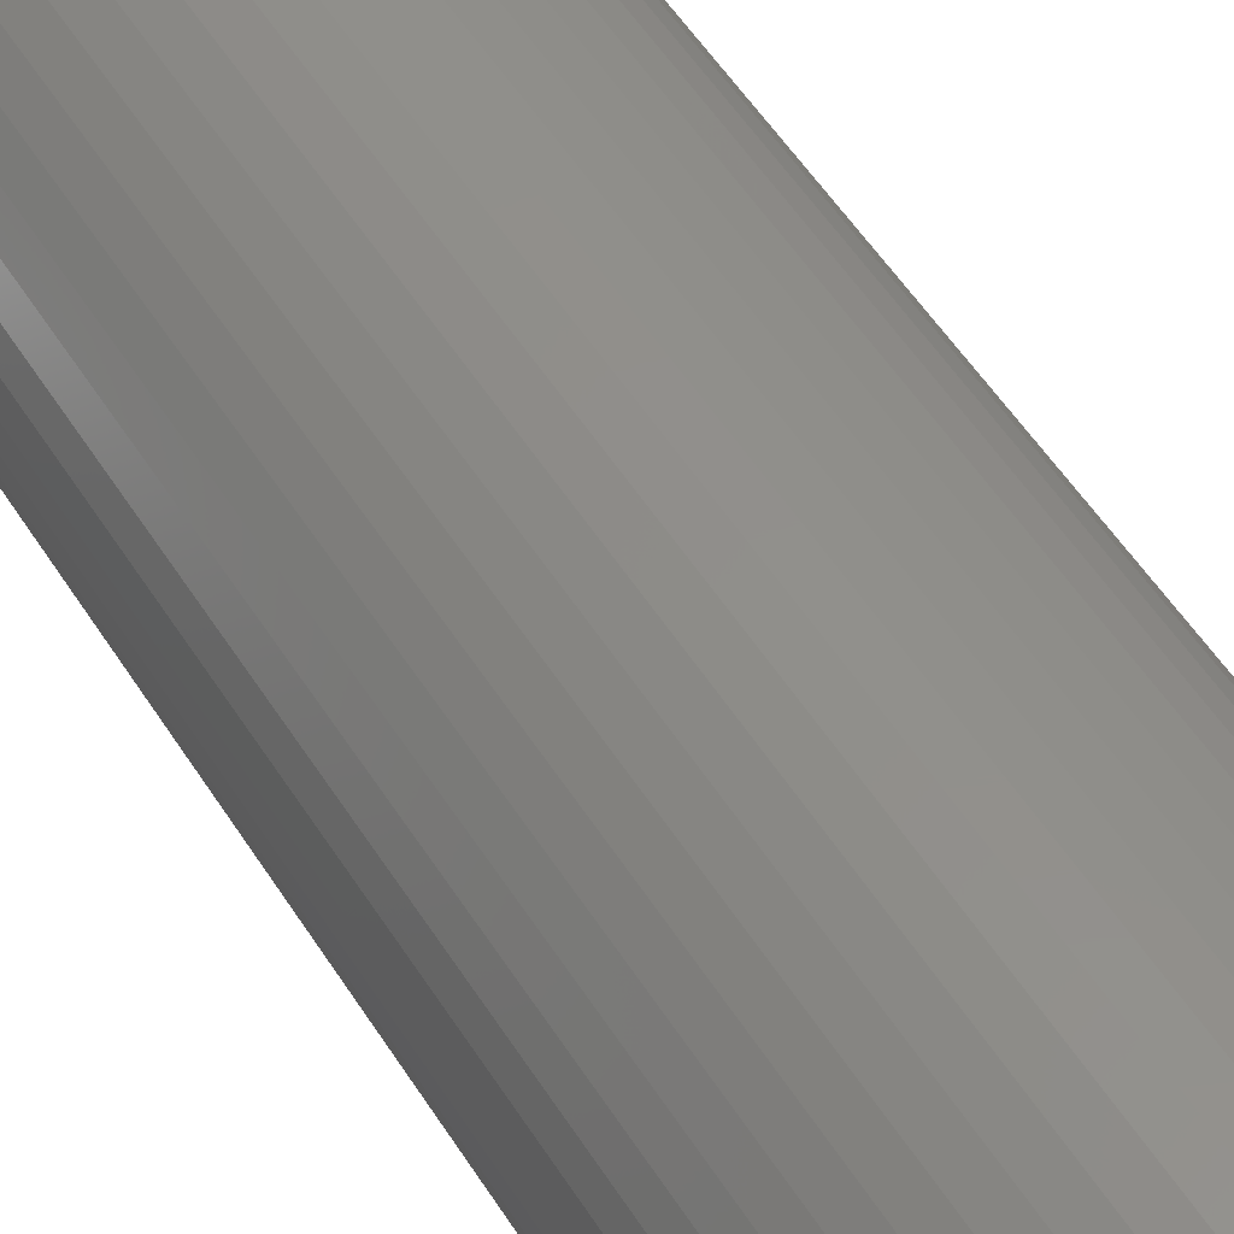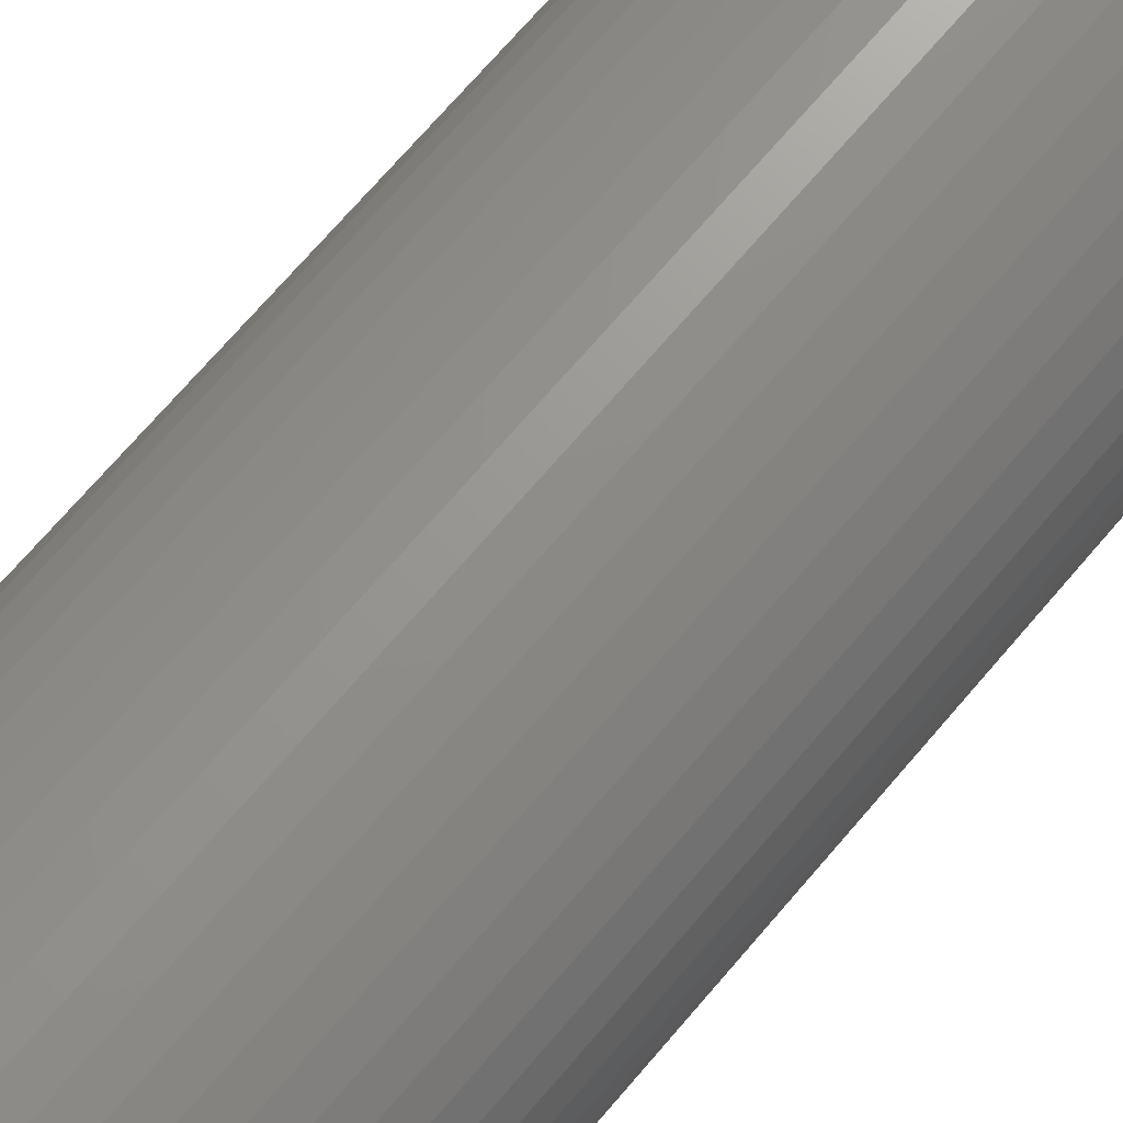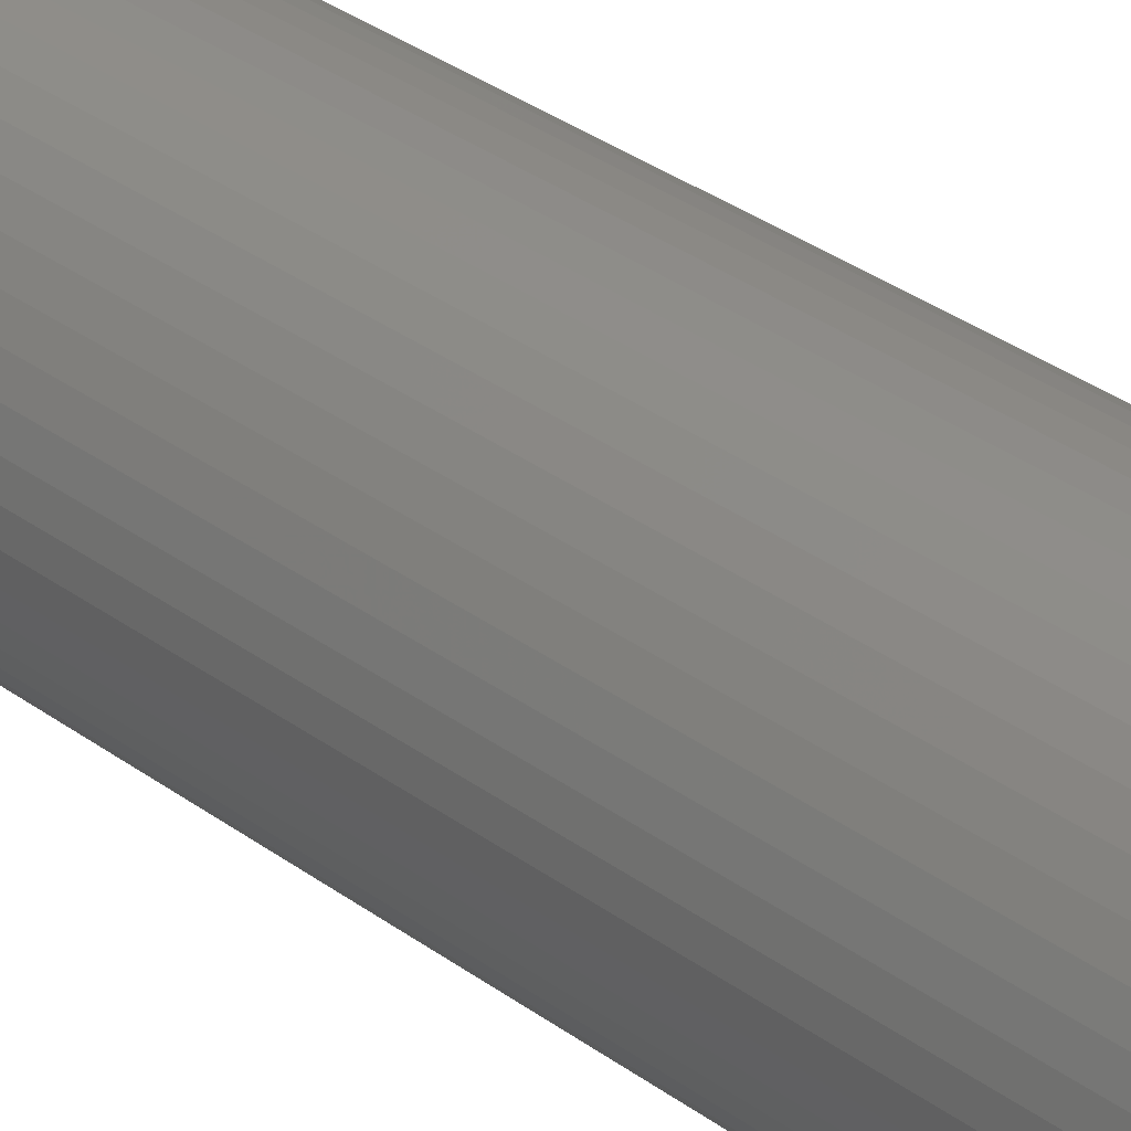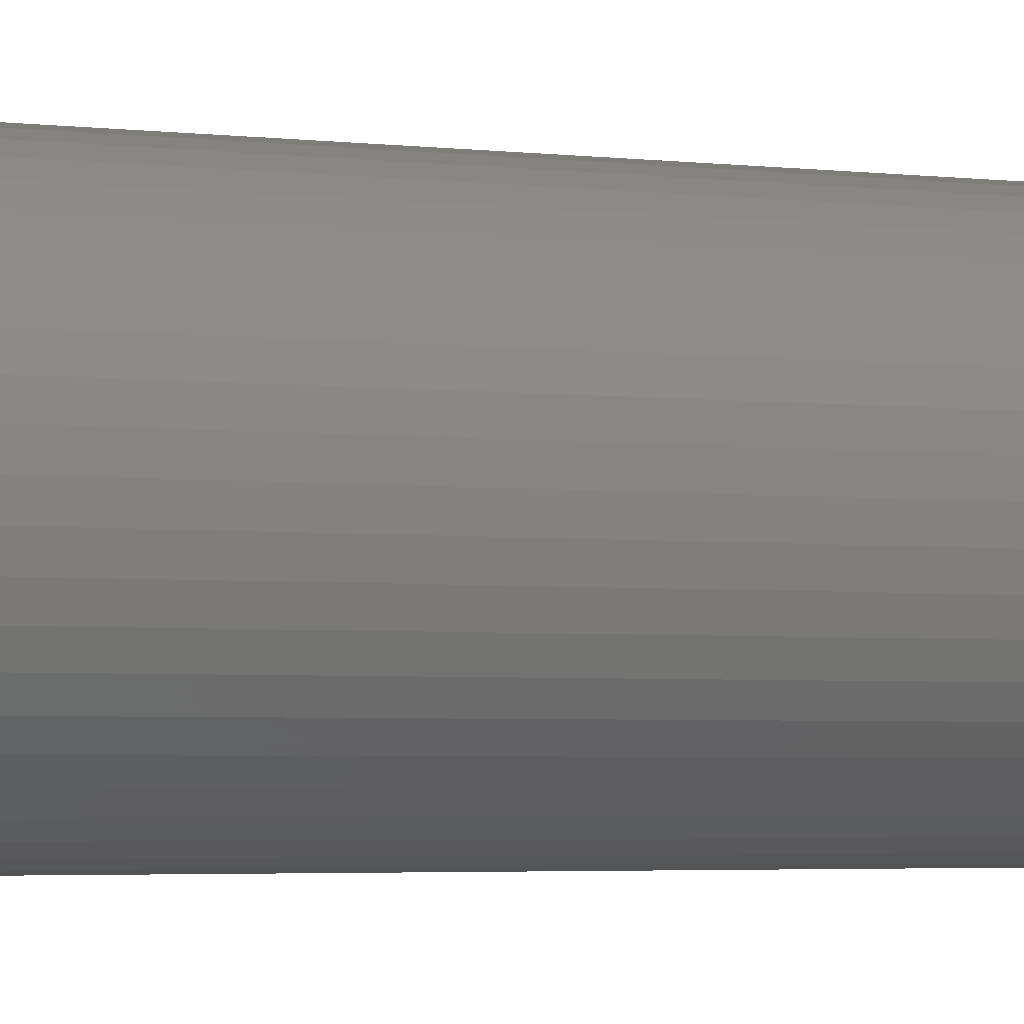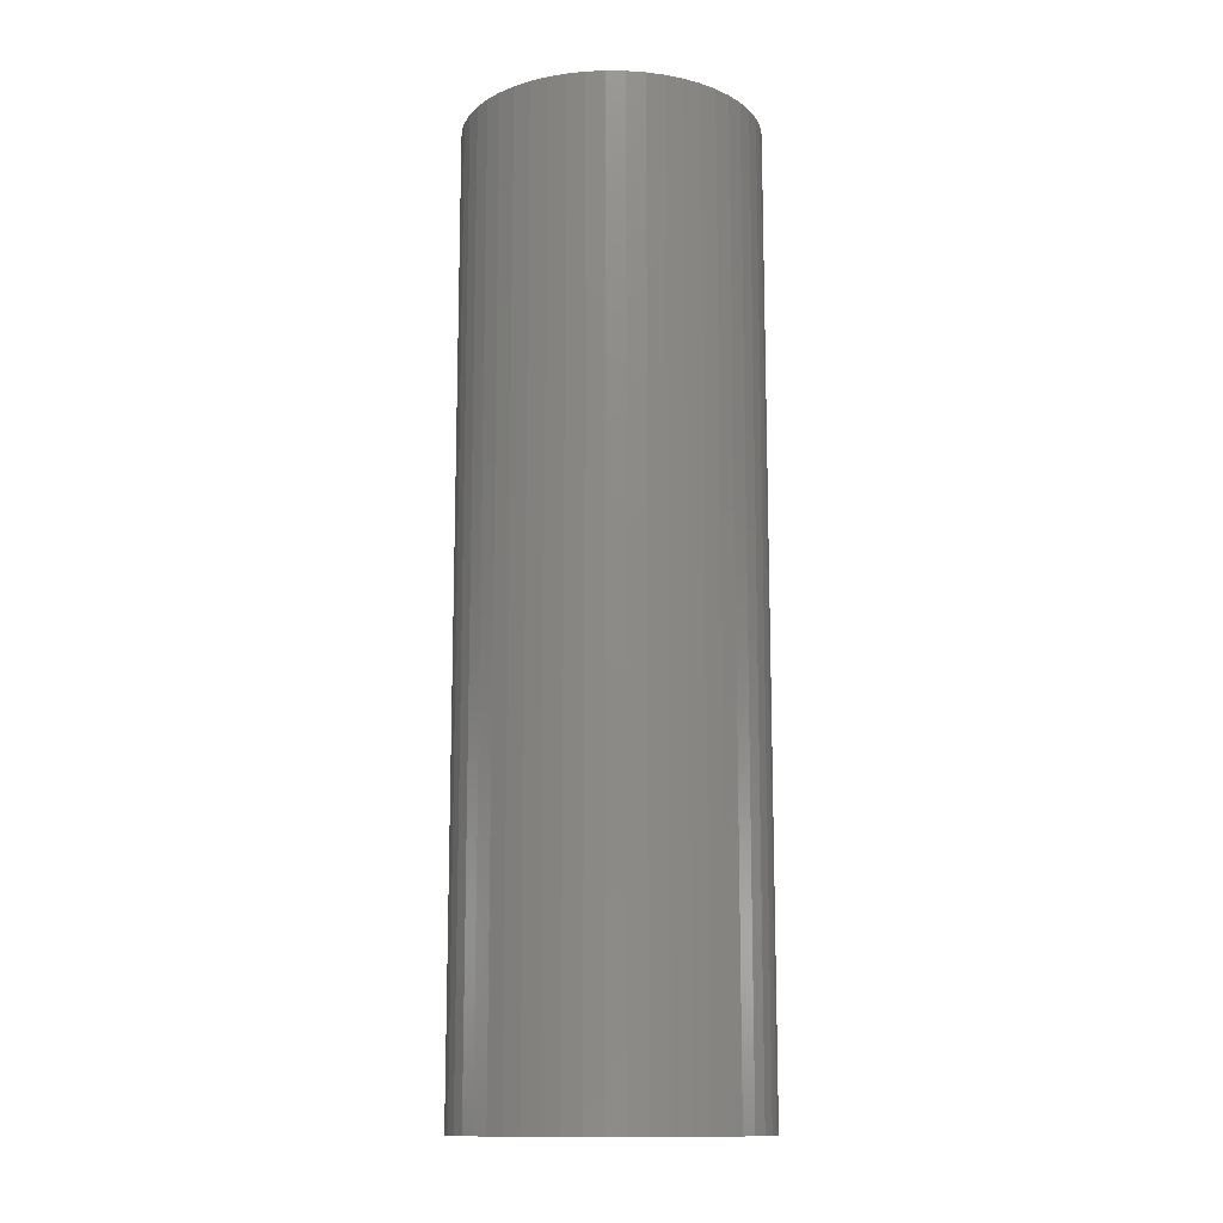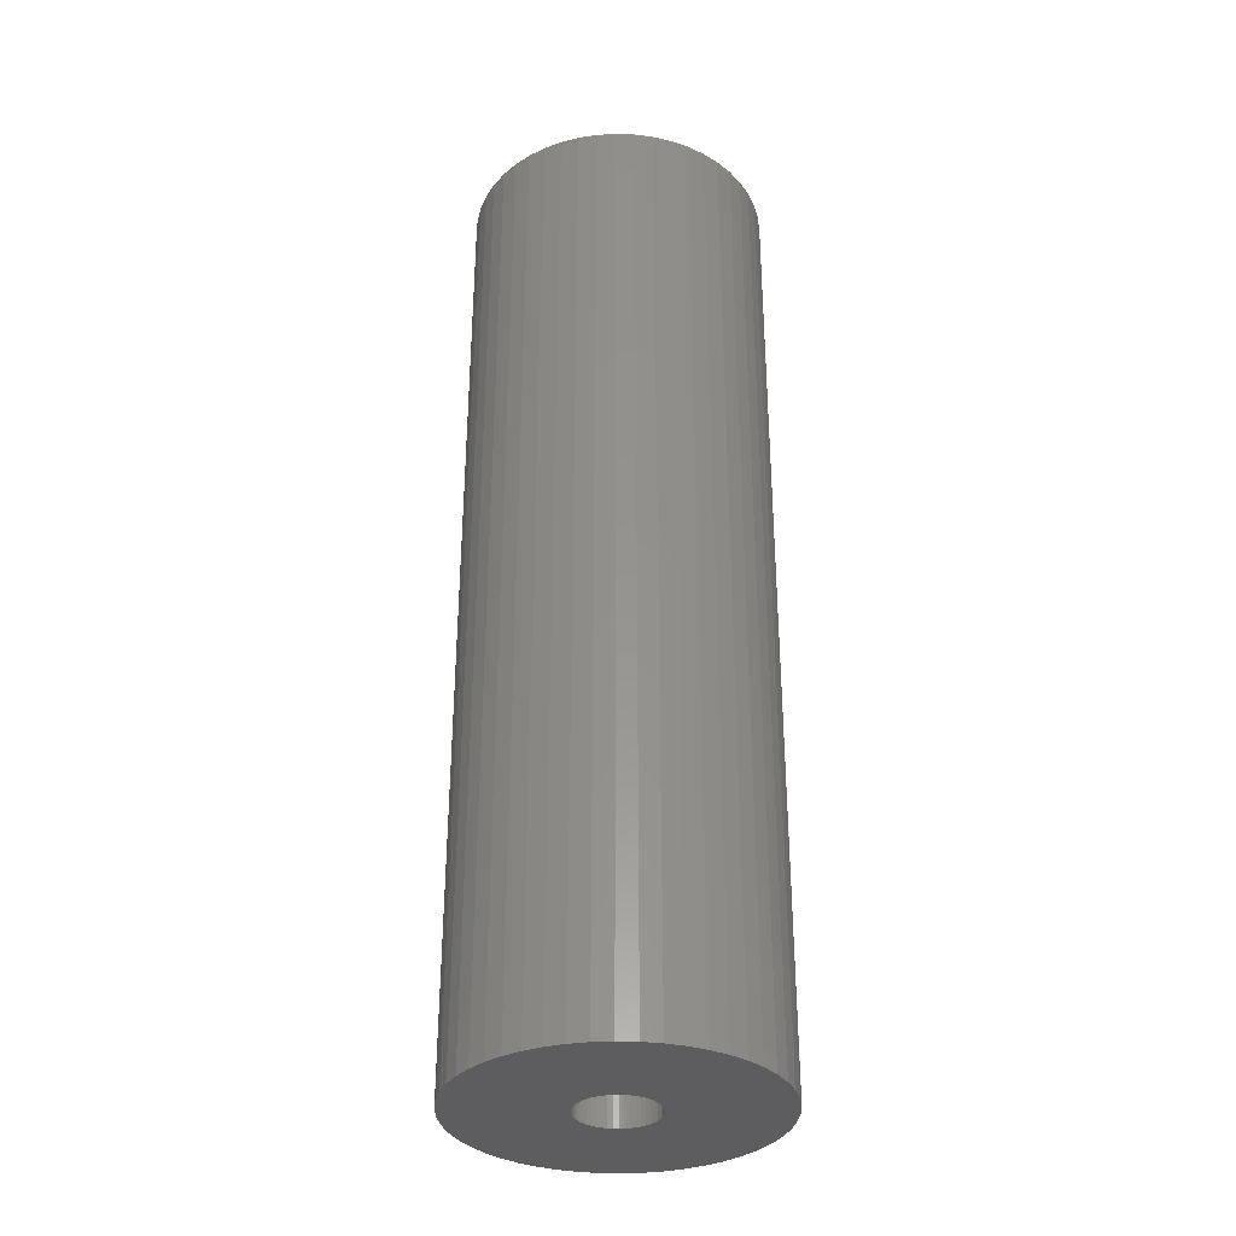
<metadata>
{"format":"stl","ext":"stl","renderer":"f3d","projection":"perspective","resolution":1024,"background":"white","views":[{"elev":51.8,"azim":149.0,"up":"+Y"},{"elev":69.9,"azim":-139.7,"up":"+Y"},{"elev":39.8,"azim":130.9,"up":"+Y"},{"elev":-3.2,"azim":-114.1,"up":"+Y"},{"elev":-13.1,"azim":77.6,"up":"+Z"},{"elev":-33.3,"azim":-103.5,"up":"+Z"}]}
</metadata>
<code>
# stl→obj: 200 verts, 400 faces
v 13.5 0 43.5
v 13.39 1.692 -43.5
v 13.39 1.692 43.5
v 13.5 0 -43.5
v -13.5 0 -43.5
v -13.39 1.692 43.5
v -13.39 1.692 -43.5
v -13.5 0 43.5
v 0.8477 13.47 -43.5
v -0.8477 13.47 43.5
v 0.8477 13.47 43.5
v -0.8477 13.47 -43.5
v -0.8477 -13.47 -43.5
v 0.8477 -13.47 43.5
v -0.8477 -13.47 43.5
v 0.8477 -13.47 -43.5
v 9.841 9.241 -43.5
v 8.605 10.4 43.5
v 9.841 9.241 43.5
v 8.605 10.4 -43.5
v -8.605 10.4 -43.5
v -9.841 9.241 43.5
v -8.605 10.4 43.5
v -9.841 9.241 -43.5
v -4.172 12.84 -43.5
v -5.748 12.22 43.5
v -4.172 12.84 43.5
v -5.748 12.22 -43.5
v 12.55 -4.97 43.5
v 13.08 -3.357 -43.5
v 13.08 -3.357 43.5
v 12.55 -4.97 -43.5
v 12.55 4.97 43.5
v 11.83 6.504 -43.5
v 11.83 6.504 43.5
v 12.55 4.97 -43.5
v 13.08 3.357 -43.5
v 13.08 3.357 43.5
v 10.92 7.935 -43.5
v 10.92 7.935 43.5
v 5.748 12.22 -43.5
v 4.172 12.84 43.5
v 5.748 12.22 43.5
v 4.172 12.84 -43.5
v 2.53 13.26 43.5
v 2.53 13.26 -43.5
v 7.234 11.4 -43.5
v 7.234 11.4 43.5
v -12.55 4.97 -43.5
v -11.83 6.504 43.5
v -11.83 6.504 -43.5
v -12.55 4.97 43.5
v -13.08 3.357 -43.5
v -13.08 3.357 43.5
v -2.53 13.26 -43.5
v -2.53 13.26 43.5
v 2.53 -13.26 43.5
v 2.53 -13.26 -43.5
v -10.92 7.935 43.5
v -10.92 7.935 -43.5
v 3.5 0 43.5
v 3.472 0.4387 43.5
v 13.39 -1.692 43.5
v 3.39 0.8704 43.5
v 3.472 -0.4387 43.5
v 3.254 1.288 43.5
v 3.067 1.686 43.5
v 3.39 -0.8704 43.5
v 2.832 2.057 43.5
v 2.551 2.396 43.5
v 3.254 -1.288 43.5
v 2.231 2.697 43.5
v 11.83 -6.504 43.5
v 1.875 2.955 43.5
v 3.067 -1.686 43.5
v 1.49 3.167 43.5
v 10.92 -7.935 43.5
v 2.832 -2.057 43.5
v 1.082 3.329 43.5
v 0.6558 3.438 43.5
v 0.2198 3.493 43.5
v -0.2198 3.493 43.5
v -0.6558 3.438 43.5
v -1.082 3.329 43.5
v -1.49 3.167 43.5
v -1.875 2.955 43.5
v -7.234 11.4 43.5
v -2.231 2.697 43.5
v -2.551 2.396 43.5
v -2.832 2.057 43.5
v 9.841 -9.241 43.5
v 2.551 -2.396 43.5
v 8.605 -10.4 43.5
v 2.231 -2.697 43.5
v 7.234 -11.4 43.5
v 1.875 -2.955 43.5
v 5.748 -12.22 43.5
v 1.49 -3.167 43.5
v 4.172 -12.84 43.5
v 1.082 -3.329 43.5
v 0.6558 -3.438 43.5
v 0.2198 -3.493 43.5
v -0.2198 -3.493 43.5
v -0.6558 -3.438 43.5
v -2.53 -13.26 43.5
v -1.082 -3.329 43.5
v -4.172 -12.84 43.5
v -1.49 -3.167 43.5
v -5.748 -12.22 43.5
v -1.875 -2.955 43.5
v -7.234 -11.4 43.5
v -2.231 -2.697 43.5
v -8.605 -10.4 43.5
v -2.551 -2.396 43.5
v -9.841 -9.241 43.5
v -2.832 -2.057 43.5
v -10.92 -7.935 43.5
v -3.067 -1.686 43.5
v -11.83 -6.504 43.5
v -3.254 -1.288 43.5
v -12.55 -4.97 43.5
v -3.39 -0.8704 43.5
v -13.08 -3.357 43.5
v -3.472 -0.4387 43.5
v -13.39 -1.692 43.5
v -3.5 0 43.5
v -3.067 1.686 43.5
v -3.254 1.288 43.5
v -3.39 0.8704 43.5
v -3.472 0.4387 43.5
v -7.234 11.4 -43.5
v 13.39 -1.692 -43.5
v 10.92 -7.935 -43.5
v 9.841 -9.241 -43.5
v 11.83 -6.504 -43.5
v 3.5 0 -43.5
v 3.472 -0.4387 -43.5
v 3.39 -0.8704 -43.5
v 3.472 0.4387 -43.5
v 3.254 -1.288 -43.5
v 3.067 -1.686 -43.5
v 3.39 0.8704 -43.5
v 2.832 -2.057 -43.5
v 2.551 -2.396 -43.5
v 8.605 -10.4 -43.5
v 3.254 1.288 -43.5
v 2.231 -2.697 -43.5
v 7.234 -11.4 -43.5
v 1.875 -2.955 -43.5
v 5.748 -12.22 -43.5
v 3.067 1.686 -43.5
v 1.49 -3.167 -43.5
v 4.172 -12.84 -43.5
v 2.832 2.057 -43.5
v 1.082 -3.329 -43.5
v 0.6558 -3.438 -43.5
v 0.2198 -3.493 -43.5
v -0.2198 -3.493 -43.5
v -0.6558 -3.438 -43.5
v -2.53 -13.26 -43.5
v -1.082 -3.329 -43.5
v -4.172 -12.84 -43.5
v -1.49 -3.167 -43.5
v -5.748 -12.22 -43.5
v -1.875 -2.955 -43.5
v -7.234 -11.4 -43.5
v -2.231 -2.697 -43.5
v -8.605 -10.4 -43.5
v -2.551 -2.396 -43.5
v -9.841 -9.241 -43.5
v -10.92 -7.935 -43.5
v -2.832 -2.057 -43.5
v 2.551 2.396 -43.5
v 2.231 2.697 -43.5
v 1.875 2.955 -43.5
v 1.49 3.167 -43.5
v 1.082 3.329 -43.5
v 0.6558 3.438 -43.5
v 0.2198 3.493 -43.5
v -0.2198 3.493 -43.5
v -0.6558 3.438 -43.5
v -1.082 3.329 -43.5
v -1.49 3.167 -43.5
v -1.875 2.955 -43.5
v -2.231 2.697 -43.5
v -2.551 2.396 -43.5
v -2.832 2.057 -43.5
v -3.067 1.686 -43.5
v -3.254 1.288 -43.5
v -3.39 0.8704 -43.5
v -3.472 0.4387 -43.5
v -3.5 0 -43.5
v -3.067 -1.686 -43.5
v -11.83 -6.504 -43.5
v -3.254 -1.288 -43.5
v -12.55 -4.97 -43.5
v -3.39 -0.8704 -43.5
v -13.08 -3.357 -43.5
v -3.472 -0.4387 -43.5
v -13.39 -1.692 -43.5
f 1 2 3
f 2 1 4
f 5 6 7
f 6 5 8
f 9 10 11
f 10 9 12
f 13 14 15
f 14 13 16
f 17 18 19
f 18 17 20
f 21 22 23
f 22 21 24
f 25 26 27
f 26 25 28
f 29 30 31
f 30 29 32
f 33 34 35
f 34 33 36
f 3 37 38
f 37 3 2
f 35 39 40
f 39 35 34
f 41 42 43
f 42 41 44
f 44 45 42
f 45 44 46
f 47 43 48
f 43 47 41
f 49 50 51
f 50 49 52
f 53 52 49
f 52 53 54
f 55 27 56
f 27 55 25
f 16 57 14
f 57 16 58
f 38 36 33
f 36 38 37
f 40 17 19
f 17 40 39
f 46 11 45
f 11 46 9
f 20 48 18
f 48 20 47
f 51 59 60
f 59 51 50
f 60 22 24
f 22 60 59
f 7 54 53
f 54 7 6
f 61 1 3
f 62 3 38
f 1 61 63
f 64 38 33
f 65 63 61
f 66 33 35
f 63 65 31
f 67 35 40
f 68 31 65
f 69 40 19
f 31 68 29
f 70 19 18
f 71 29 68
f 72 18 48
f 29 71 73
f 74 48 43
f 75 73 71
f 76 43 42
f 73 75 77
f 78 77 75
f 3 62 61
f 38 64 62
f 33 66 64
f 35 67 66
f 40 69 67
f 19 70 69
f 79 42 45
f 18 72 70
f 48 74 72
f 43 76 74
f 42 79 76
f 80 45 11
f 45 80 79
f 11 81 80
f 11 82 81
f 10 82 11
f 82 10 83
f 56 83 10
f 83 56 84
f 27 84 56
f 84 27 85
f 26 85 27
f 85 26 86
f 87 86 26
f 86 87 88
f 23 88 87
f 88 23 89
f 22 89 23
f 59 90 22
f 89 22 90
f 77 78 91
f 92 91 78
f 91 92 93
f 94 93 92
f 93 94 95
f 96 95 94
f 95 96 97
f 98 97 96
f 97 98 99
f 100 99 98
f 99 100 57
f 101 57 100
f 57 101 14
f 102 14 101
f 103 14 102
f 15 103 104
f 103 15 14
f 105 104 106
f 107 106 108
f 109 108 110
f 111 110 112
f 104 105 15
f 113 112 114
f 115 114 116
f 117 116 118
f 119 118 120
f 121 120 122
f 123 122 124
f 106 107 105
f 125 124 126
f 90 59 127
f 50 127 59
f 108 109 107
f 127 50 128
f 110 111 109
f 52 128 50
f 112 113 111
f 128 52 129
f 114 115 113
f 54 129 52
f 116 117 115
f 129 54 130
f 118 119 117
f 6 130 54
f 120 121 119
f 130 6 126
f 122 123 121
f 8 126 6
f 124 125 123
f 126 8 125
f 28 87 26
f 87 28 131
f 131 23 87
f 23 131 21
f 12 56 10
f 56 12 55
f 63 4 1
f 4 63 132
f 91 133 77
f 133 91 134
f 73 32 29
f 32 73 135
f 31 132 63
f 132 31 30
f 136 4 132
f 137 132 30
f 4 136 2
f 138 30 32
f 139 2 136
f 140 32 135
f 2 139 37
f 141 135 133
f 142 37 139
f 143 133 134
f 37 142 36
f 144 134 145
f 146 36 142
f 147 145 148
f 36 146 34
f 149 148 150
f 151 34 146
f 152 150 153
f 34 151 39
f 154 39 151
f 132 137 136
f 30 138 137
f 32 140 138
f 135 141 140
f 133 143 141
f 134 144 143
f 155 153 58
f 145 147 144
f 148 149 147
f 150 152 149
f 153 155 152
f 156 58 16
f 58 156 155
f 16 157 156
f 16 158 157
f 13 158 16
f 158 13 159
f 160 159 13
f 159 160 161
f 162 161 160
f 161 162 163
f 164 163 162
f 163 164 165
f 166 165 164
f 165 166 167
f 168 167 166
f 167 168 169
f 170 169 168
f 171 172 170
f 169 170 172
f 39 154 17
f 173 17 154
f 17 173 20
f 174 20 173
f 20 174 47
f 175 47 174
f 47 175 41
f 176 41 175
f 41 176 44
f 177 44 176
f 44 177 46
f 178 46 177
f 46 178 9
f 179 9 178
f 180 9 179
f 12 180 181
f 180 12 9
f 55 181 182
f 25 182 183
f 28 183 184
f 131 184 185
f 181 55 12
f 21 185 186
f 24 186 187
f 60 187 188
f 51 188 189
f 49 189 190
f 53 190 191
f 182 25 55
f 7 191 192
f 172 171 193
f 194 193 171
f 183 28 25
f 193 194 195
f 184 131 28
f 196 195 194
f 185 21 131
f 195 196 197
f 186 24 21
f 198 197 196
f 187 60 24
f 197 198 199
f 188 51 60
f 200 199 198
f 189 49 51
f 199 200 192
f 190 53 49
f 5 192 200
f 191 7 53
f 192 5 7
f 150 95 97
f 95 150 148
f 145 91 93
f 91 145 134
f 77 135 73
f 135 77 133
f 162 105 107
f 105 162 160
f 170 117 171
f 117 170 115
f 171 119 194
f 119 171 117
f 196 123 198
f 123 196 121
f 153 97 99
f 97 153 150
f 58 99 57
f 99 58 153
f 160 15 105
f 15 160 13
f 164 107 109
f 107 164 162
f 170 113 115
f 113 170 168
f 194 121 196
f 121 194 119
f 198 125 200
f 125 198 123
f 200 8 5
f 8 200 125
f 148 93 95
f 93 148 145
f 166 109 111
f 109 166 164
f 168 111 113
f 111 168 166
f 136 62 139
f 62 136 61
f 126 191 130
f 191 126 192
f 180 81 82
f 81 180 179
f 157 103 102
f 103 157 158
f 174 70 72
f 70 174 173
f 186 88 89
f 88 186 185
f 183 84 85
f 84 183 182
f 146 67 151
f 67 146 66
f 139 64 142
f 64 139 62
f 151 69 154
f 69 151 67
f 177 76 79
f 76 177 176
f 176 74 76
f 74 176 175
f 128 188 127
f 188 128 189
f 90 186 89
f 186 90 187
f 129 189 128
f 189 129 190
f 182 83 84
f 83 182 181
f 142 66 146
f 66 142 64
f 154 70 173
f 70 154 69
f 178 79 80
f 79 178 177
f 179 80 81
f 80 179 178
f 175 72 74
f 72 175 174
f 127 187 90
f 187 127 188
f 130 190 129
f 190 130 191
f 184 85 86
f 85 184 183
f 185 86 88
f 86 185 184
f 181 82 83
f 82 181 180
f 137 61 136
f 61 137 65
f 144 78 143
f 78 144 92
f 140 68 138
f 68 140 71
f 138 65 137
f 65 138 68
f 149 98 96
f 98 149 152
f 144 94 92
f 94 144 147
f 143 75 141
f 75 143 78
f 120 197 122
f 197 120 195
f 152 100 98
f 100 152 155
f 155 101 100
f 101 155 156
f 156 102 101
f 102 156 157
f 141 71 140
f 71 141 75
f 158 104 103
f 104 158 159
f 161 108 106
f 108 161 163
f 159 106 104
f 106 159 161
f 116 193 118
f 193 116 172
f 114 172 116
f 172 114 169
f 167 114 112
f 114 167 169
f 118 195 120
f 195 118 193
f 122 199 124
f 199 122 197
f 124 192 126
f 192 124 199
f 147 96 94
f 96 147 149
f 165 112 110
f 112 165 167
f 163 110 108
f 110 163 165

</code>
